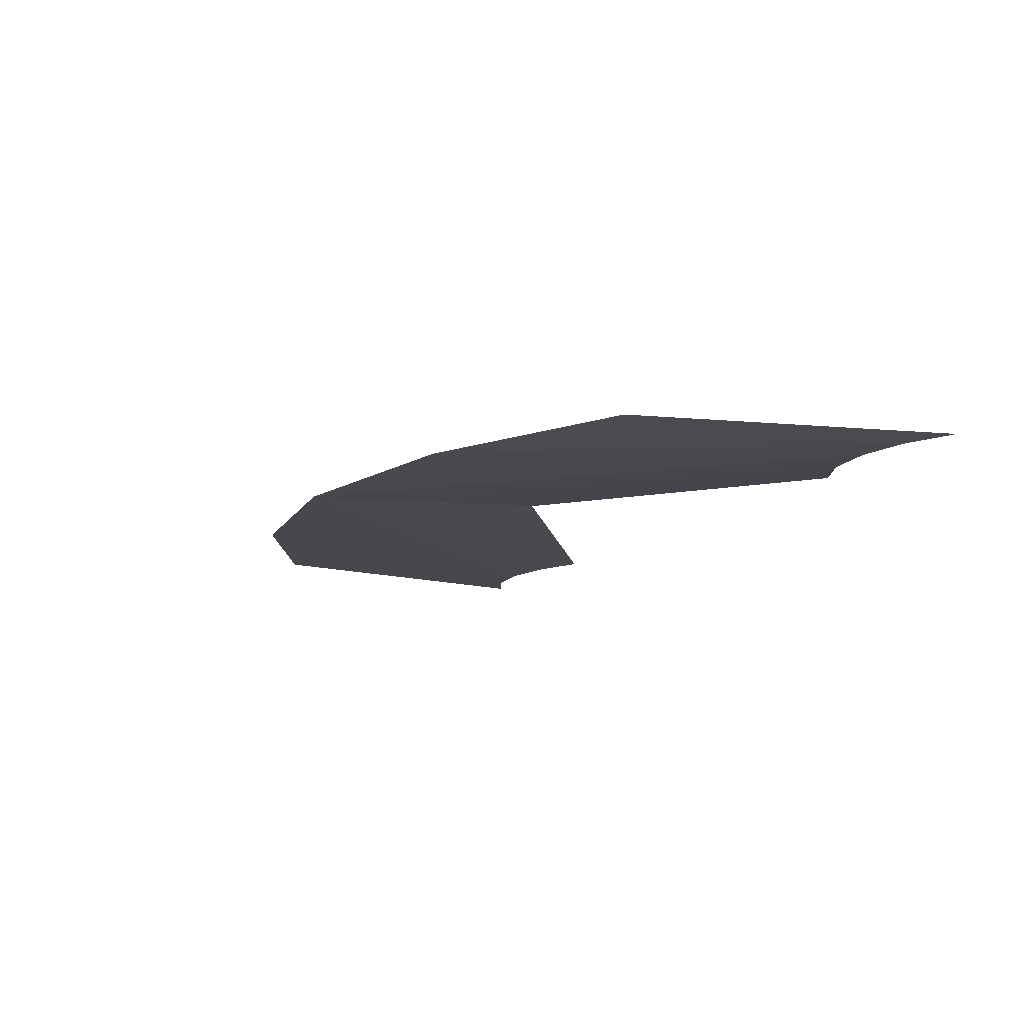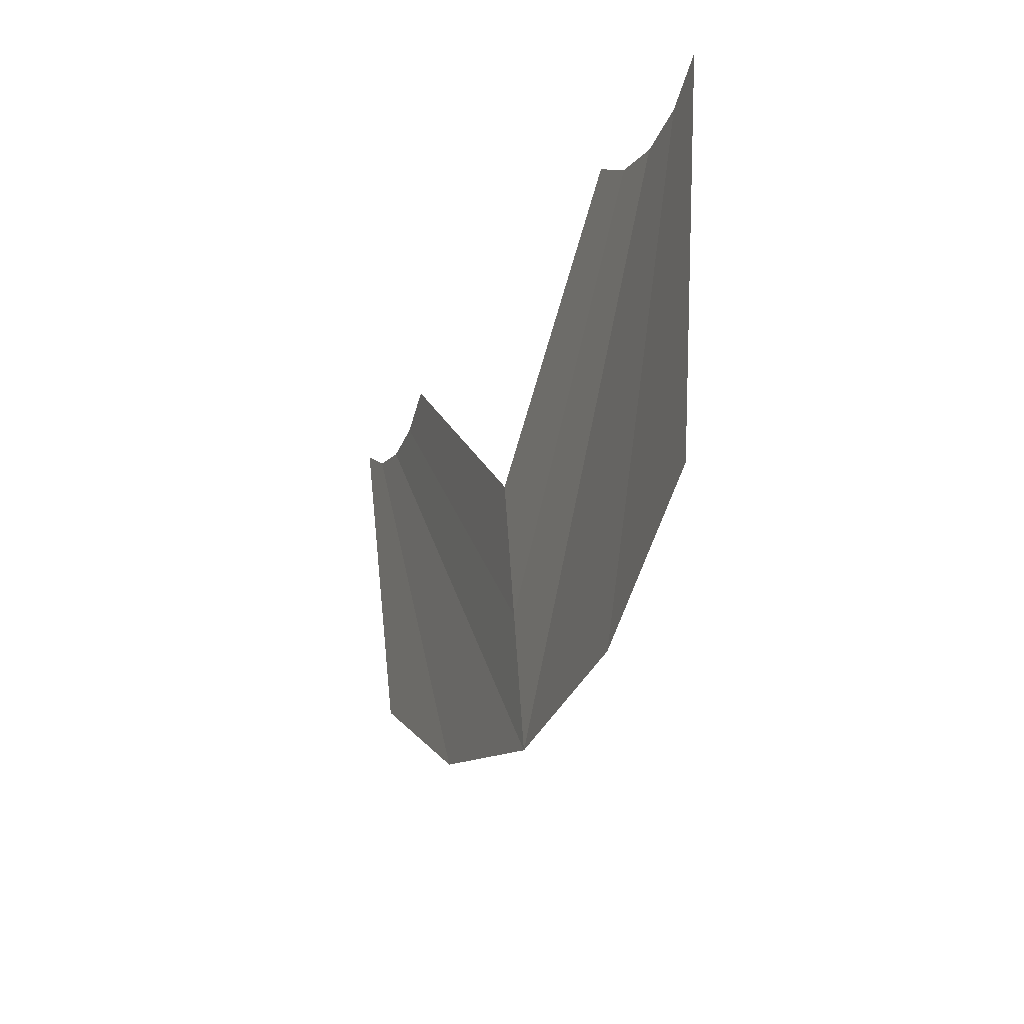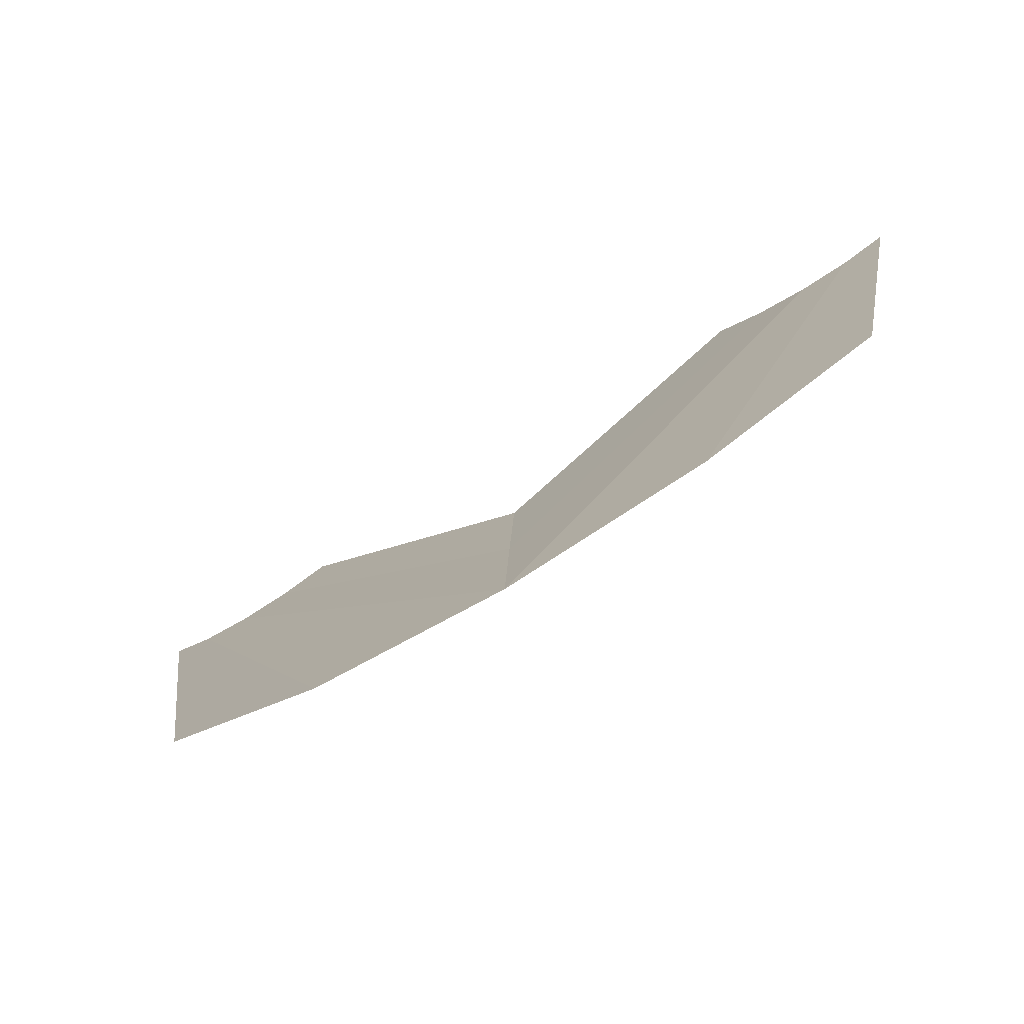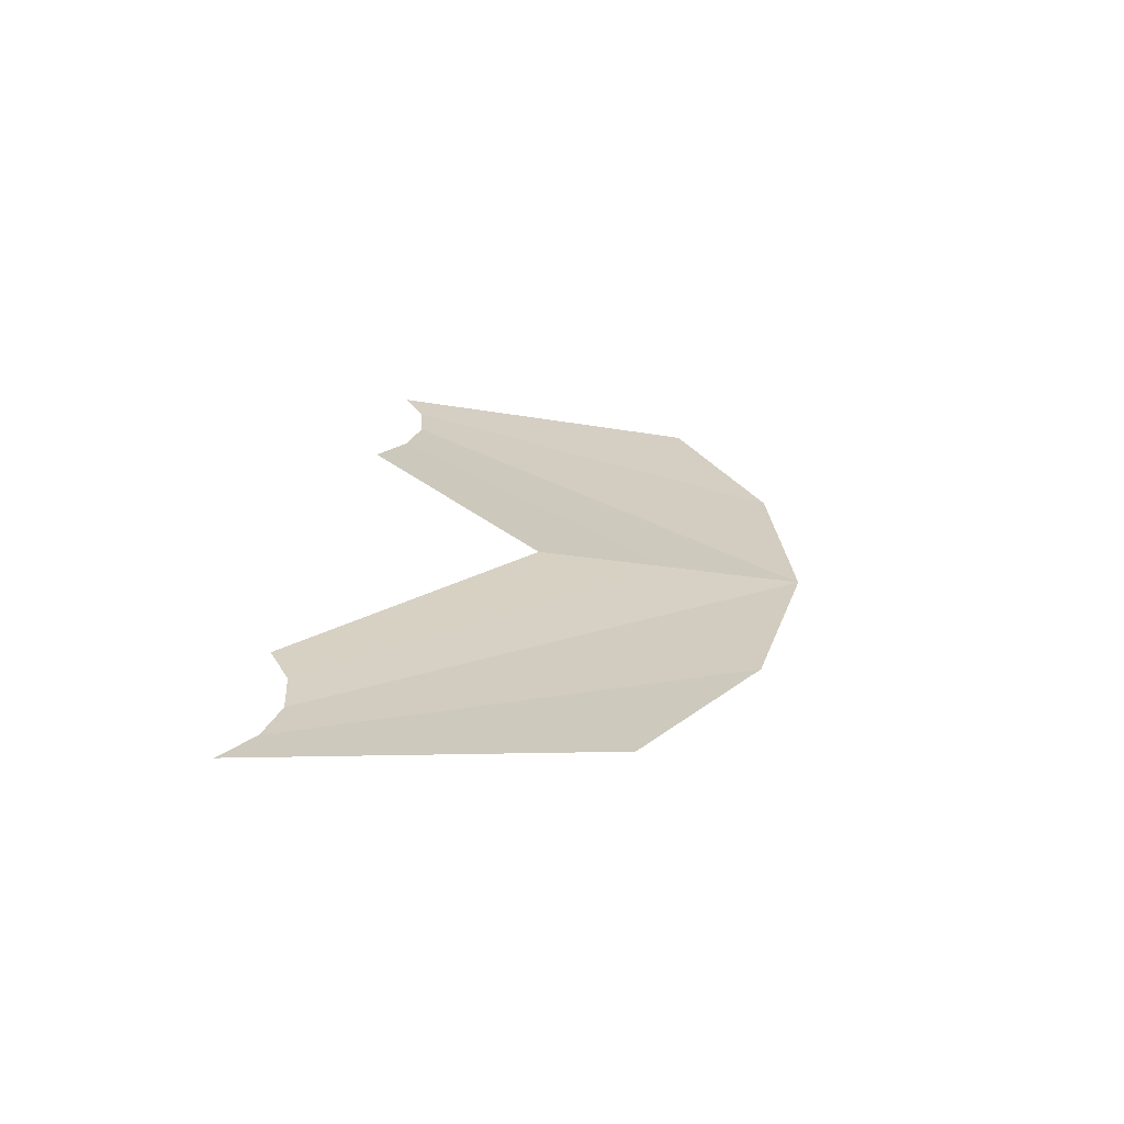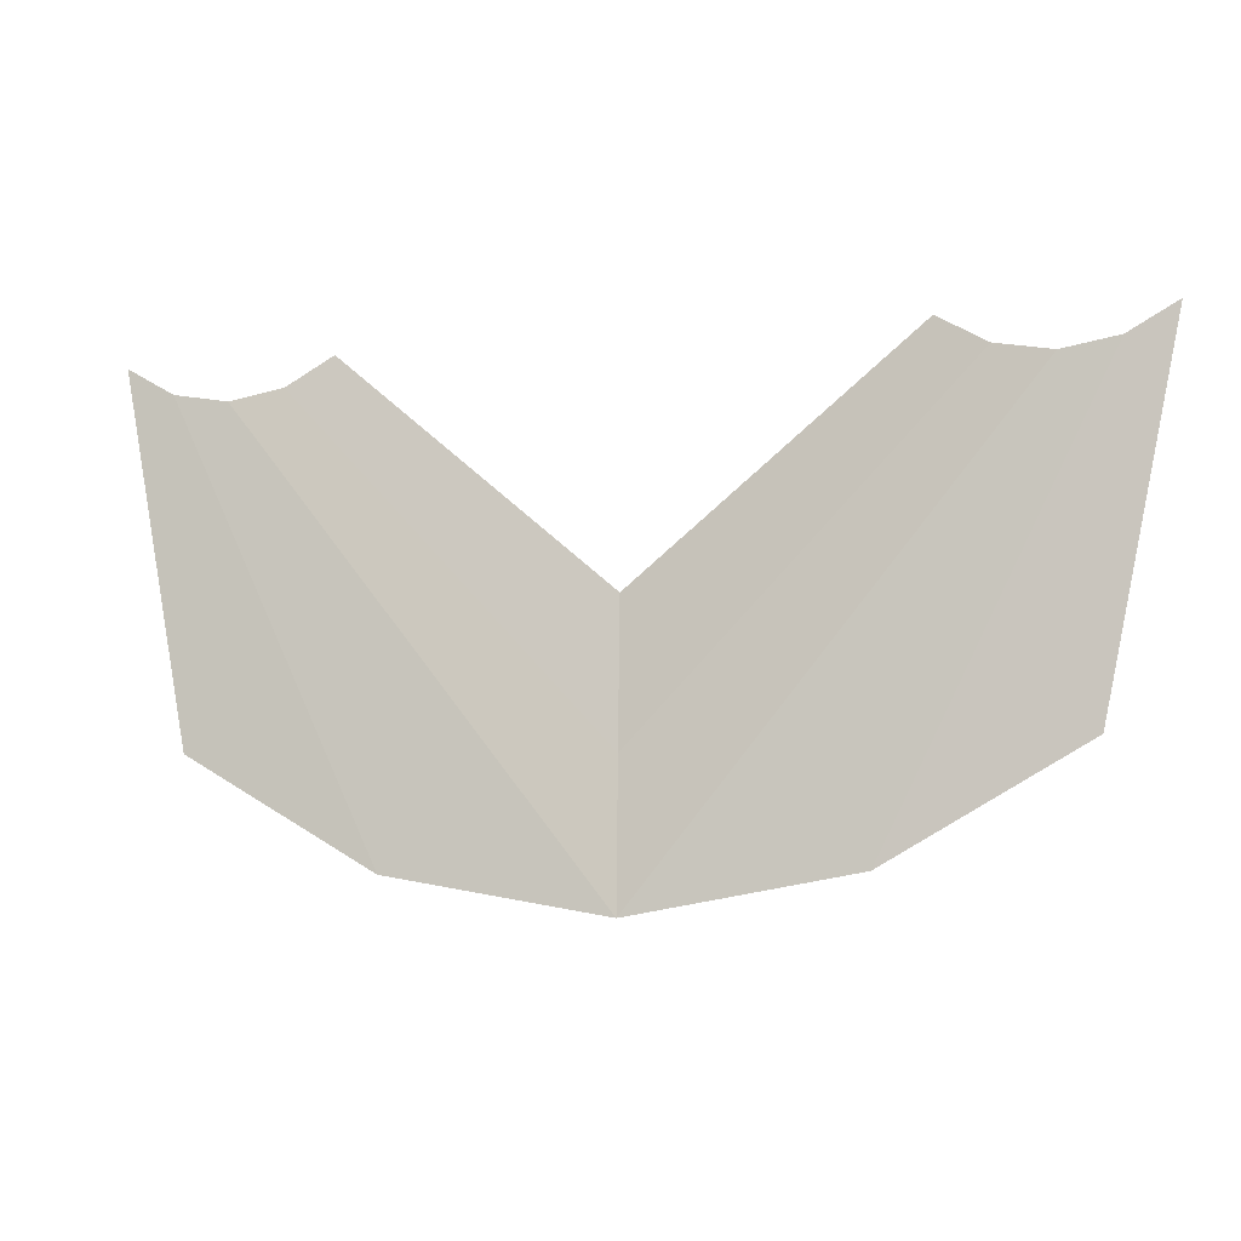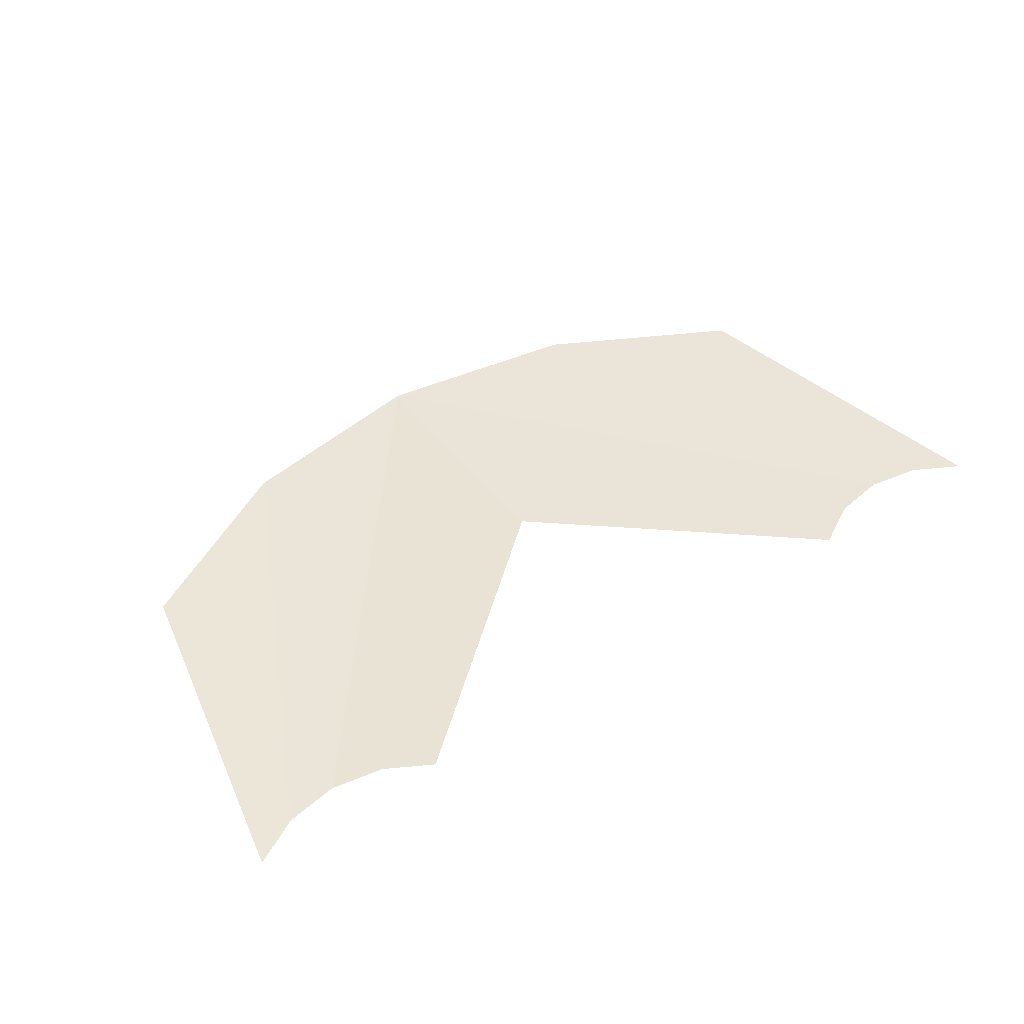
<metadata>
{"format":"obj","ext":"obj","renderer":"f3d","projection":"perspective","resolution":1024,"background":"white","views":[{"elev":-13.5,"azim":60.4,"up":"+Z"},{"elev":-21.9,"azim":68.9,"up":"+Y"},{"elev":-71.4,"azim":-148.3,"up":"+Y"},{"elev":23.7,"azim":-84.2,"up":"+Z"},{"elev":-7.5,"azim":-164.6,"up":"+Y"},{"elev":48.3,"azim":145.4,"up":"+Z"}]}
</metadata>
<code>
o mesh5/mesh5-geometry#mesh5-geometry
v -0.0105 0.1145 -0.1425
v -0.01108 0.1226 -0.1422
v -0.01226 0.1233 -0.1421
v -0.005892 0.1119 -0.1427
v -0.009752 0.1224 -0.1422
v -0.000656 0.111 -0.1428
v -0.008419 0.1226 -0.1422
v -0.000616 0.1144 -0.1425
v 0.008436 0.1224 -0.1422
v -0.007247 0.1233 -0.1421
v 0.007106 0.1226 -0.1422
v 0.004579 0.1119 -0.1427
v -0.000582 0.1178 -0.1422
v 0.009767 0.1226 -0.1422
v 0.005937 0.1233 -0.1421
v 0.009184 0.1145 -0.1425
v 0.01094 0.1233 -0.1421
f 1 2 3
f 2 1 4
f 3 2 1
f 4 1 2
f 4 5 2
f 2 5 4
f 5 4 6
f 6 4 5
f 6 7 5
f 5 7 6
f 7 6 8
f 8 6 7
f 8 9 6
f 6 9 8
f 8 10 7
f 7 10 8
f 9 8 11
f 11 8 9
f 9 12 6
f 6 12 9
f 10 8 13
f 13 8 10
f 13 11 8
f 8 11 13
f 12 9 14
f 14 9 12
f 11 13 15
f 15 13 11
f 14 16 12
f 12 16 14
f 16 14 17
f 17 14 16

</code>
